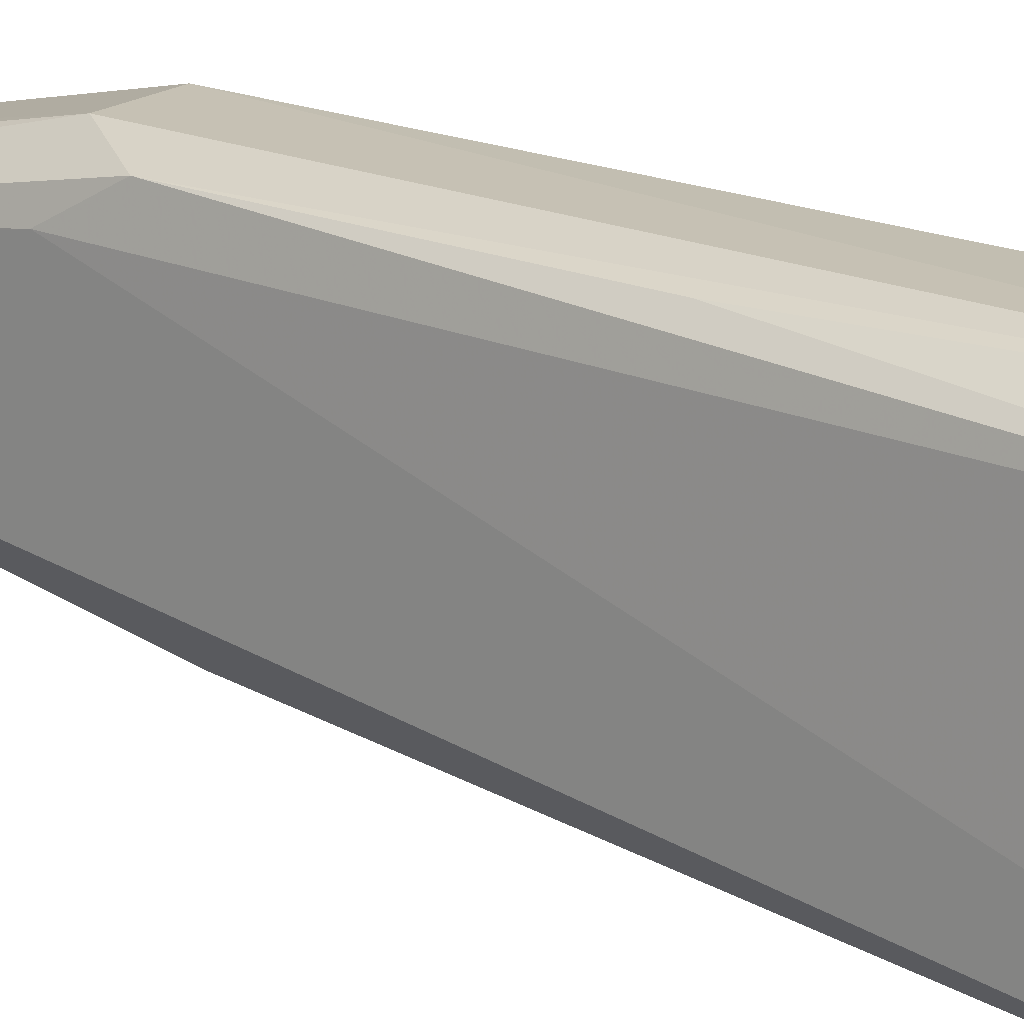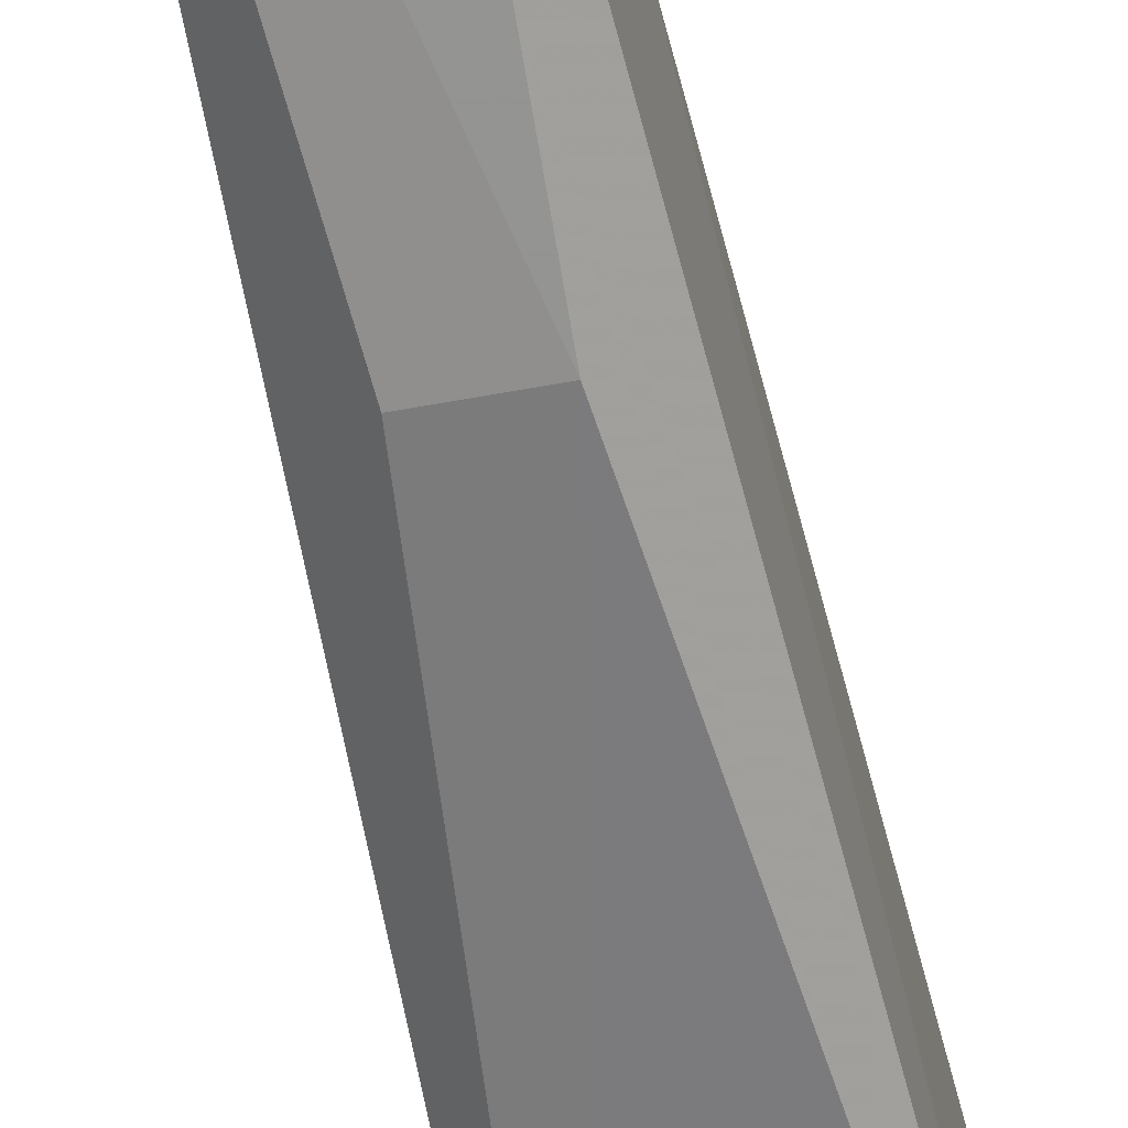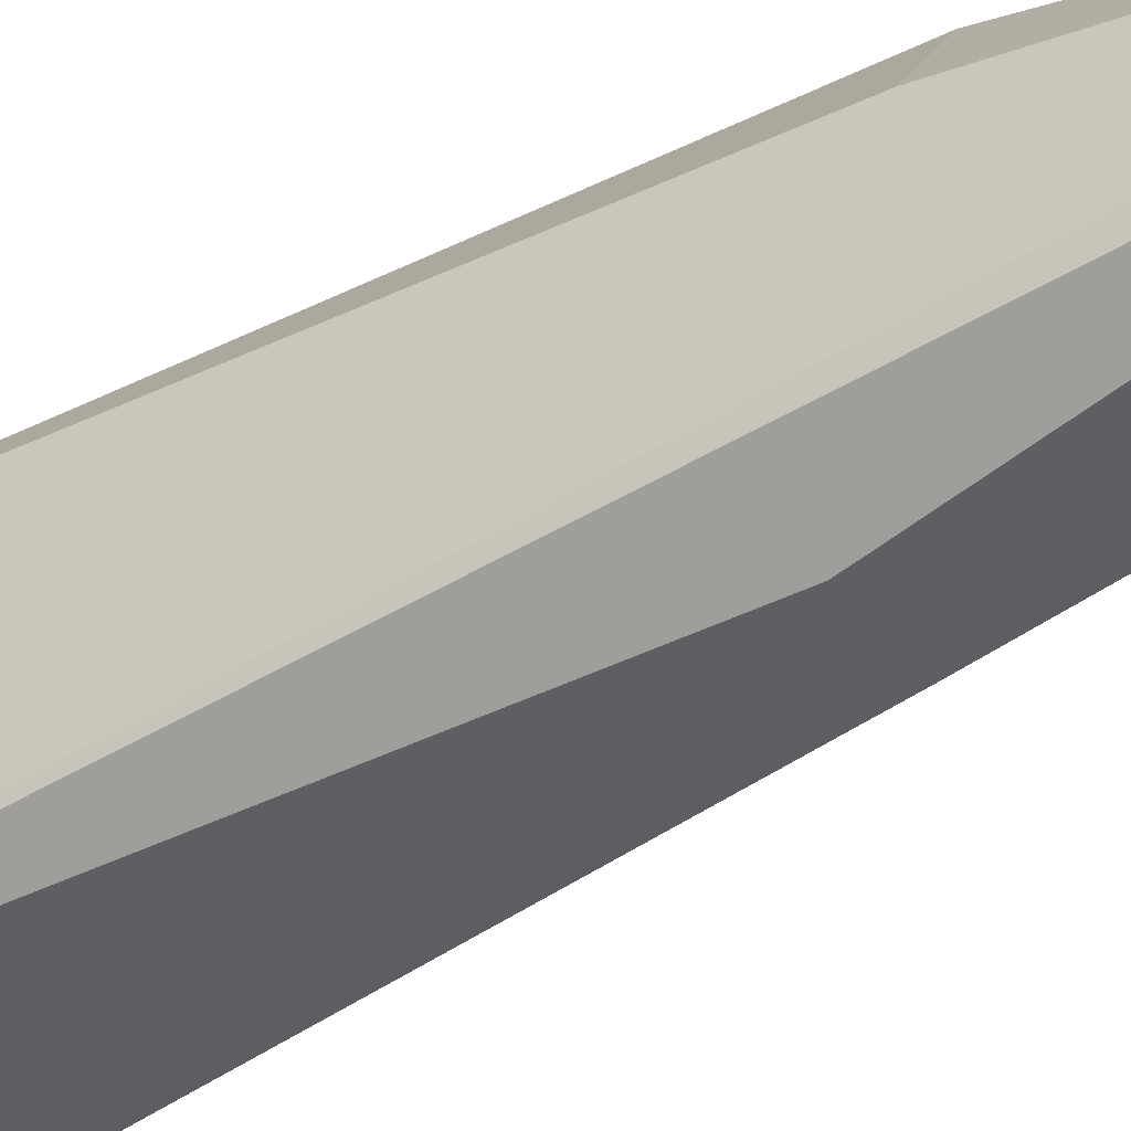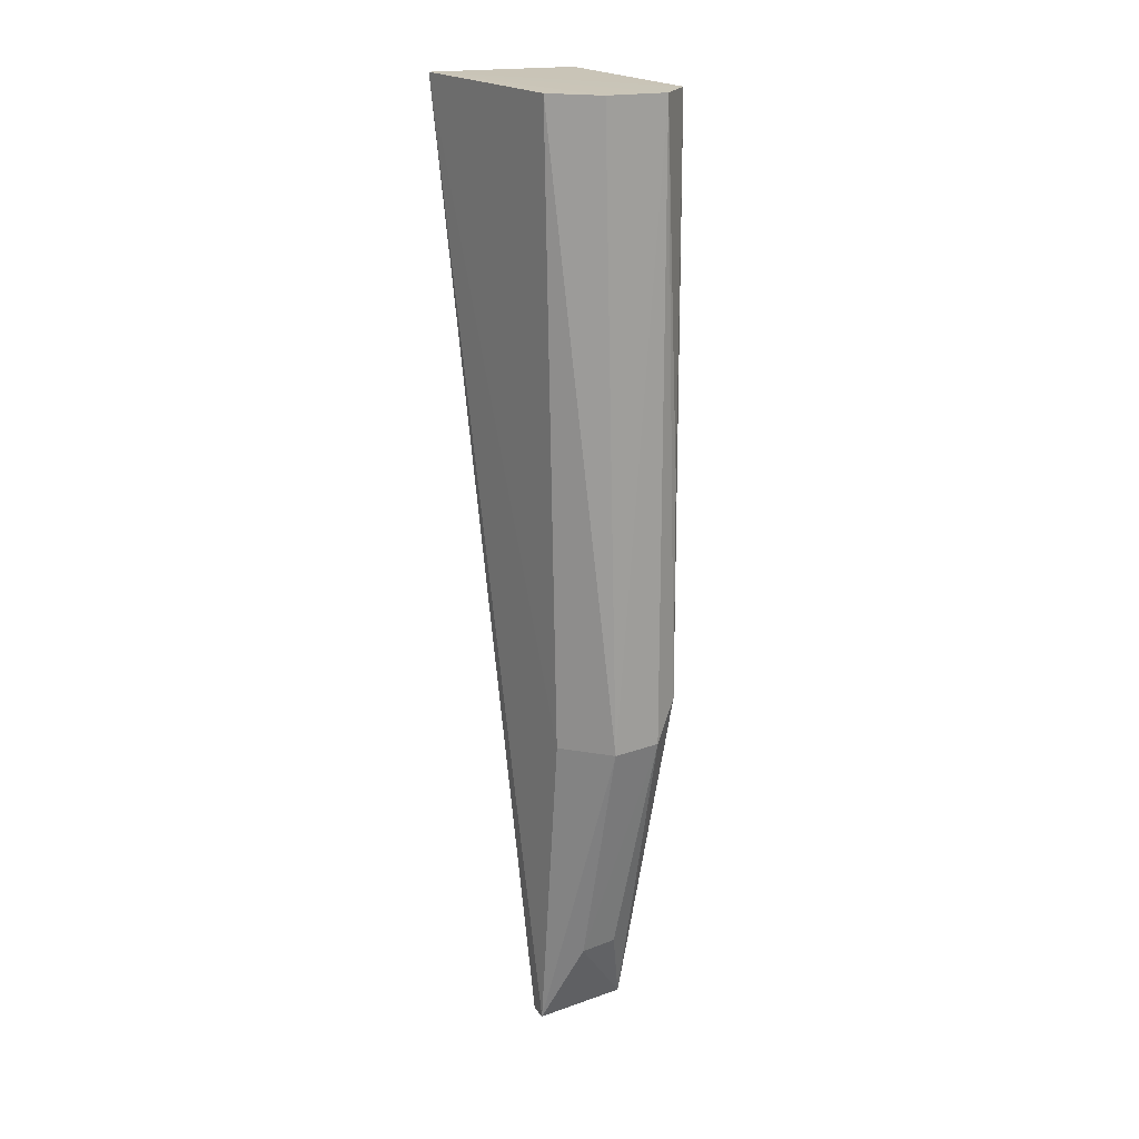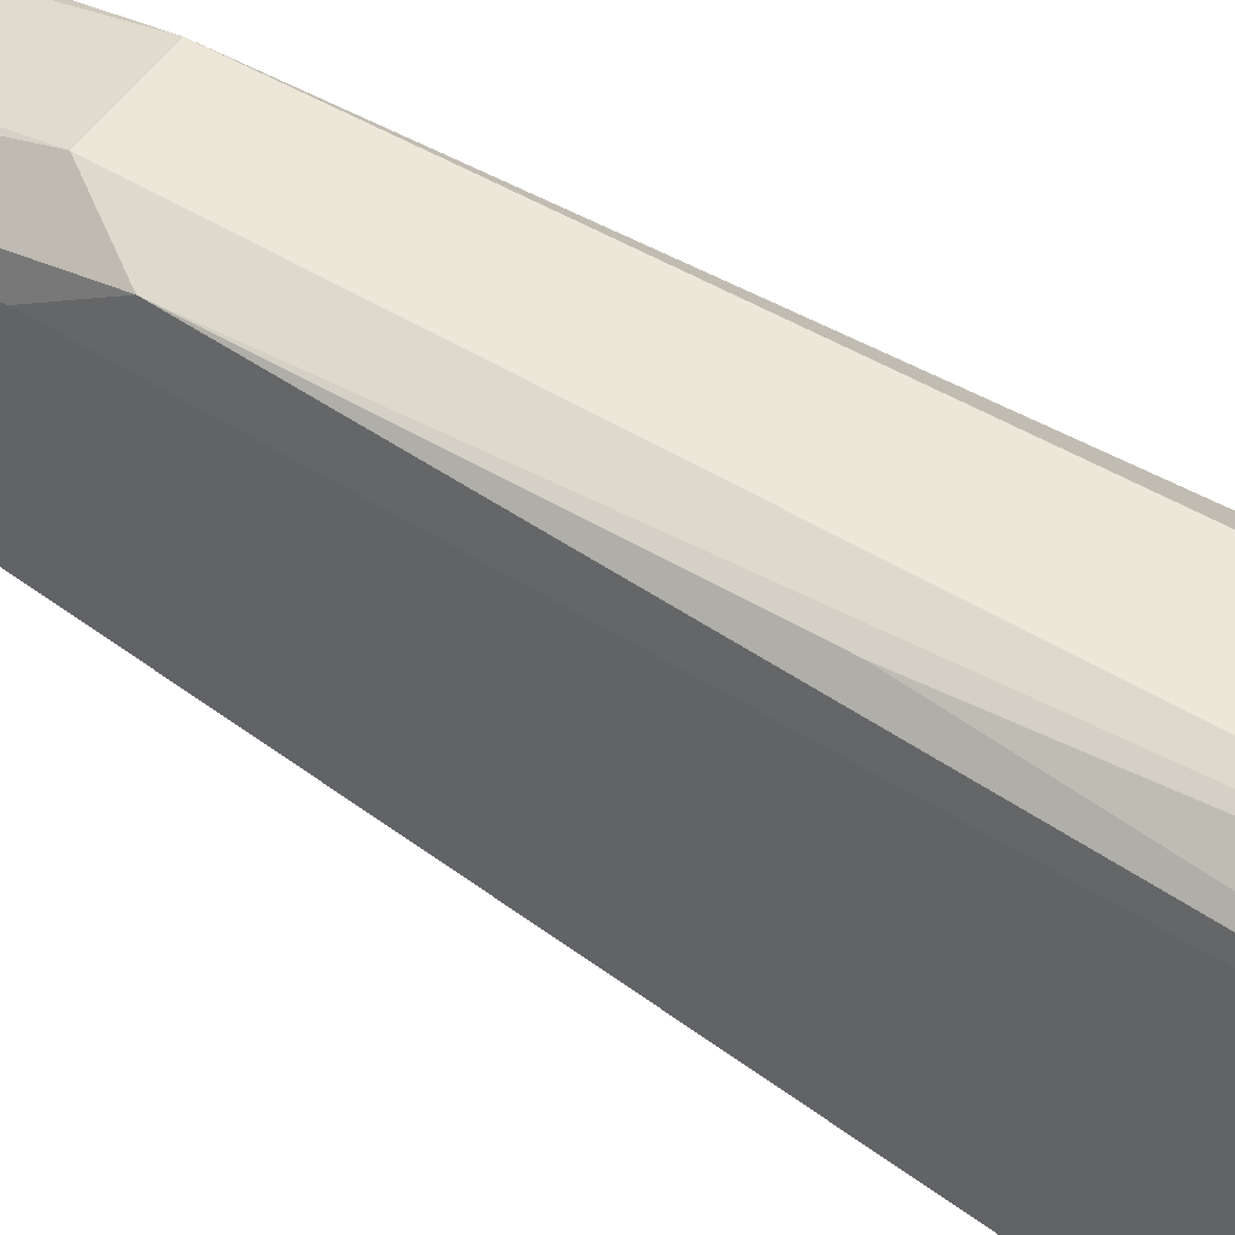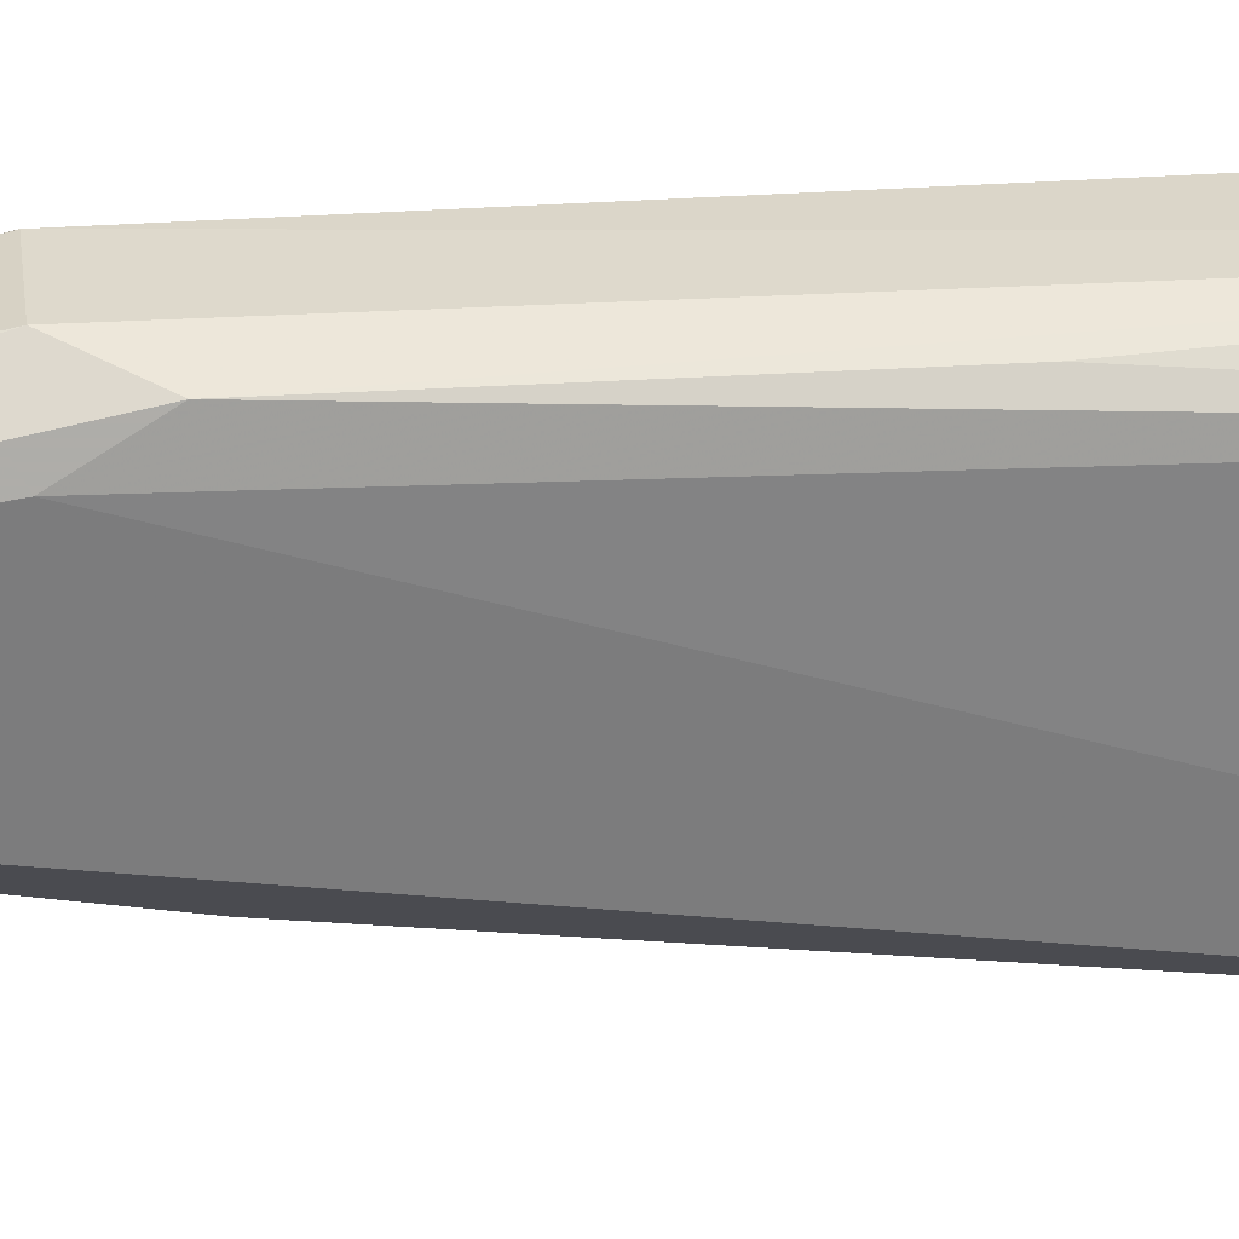
<metadata>
{"format":"obj","ext":"obj","renderer":"f3d","projection":"perspective","resolution":1024,"background":"white","views":[{"elev":18.1,"azim":-52.8,"up":"+Y"},{"elev":-54.8,"azim":-167.8,"up":"+Y"},{"elev":-36.7,"azim":124.4,"up":"+Y"},{"elev":18.8,"azim":145.6,"up":"+Z"},{"elev":49.0,"azim":-56.6,"up":"+Y"},{"elev":31.8,"azim":-96.0,"up":"+Y"}]}
</metadata>
<code>
v 0.02015 0.2707 0.298
v 0.01172 0.3018 0.05202
v 0.01799 0.3174 0.2962
v -0.009555 0.3273 0.2958
v -0.02292 0.2699 0.2974
v 0.004837 0.3289 0.1353
v 0.007548 0.3267 0.2959
v 0.01235 0.3063 0.05191
v -0.00858 0.2815 0.1473
v -0.02062 0.3185 0.2959
v 0.01416 0.3165 0.1352
v 0.005936 0.2819 0.1473
v -0.01252 0.3068 0.05202
v -0.01489 0.3265 0.1454
v -0.0126 0.3024 0.05202
v 0.004714 0.3148 0.07344
v -0.01597 0.3204 0.1351
v -0.01486 0.3259 0.2027
v -0.008278 0.3289 0.1353
v -0.005219 0.3148 0.07366
f 7 1 3
f 7 4 1
f 7 6 4
f 7 3 6
f 8 1 2
f 9 1 5
f 10 5 1
f 10 1 4
f 11 3 1
f 11 1 8
f 11 8 6
f 11 6 3
f 12 9 2
f 12 2 1
f 12 1 9
f 15 13 8
f 15 8 2
f 15 2 9
f 15 9 5
f 16 6 8
f 16 8 13
f 17 5 10
f 17 14 13
f 17 10 14
f 17 15 5
f 17 13 15
f 18 14 10
f 18 10 4
f 18 4 14
f 19 14 4
f 19 4 6
f 19 13 14
f 19 6 16
f 20 19 16
f 20 16 13
f 20 13 19

</code>
